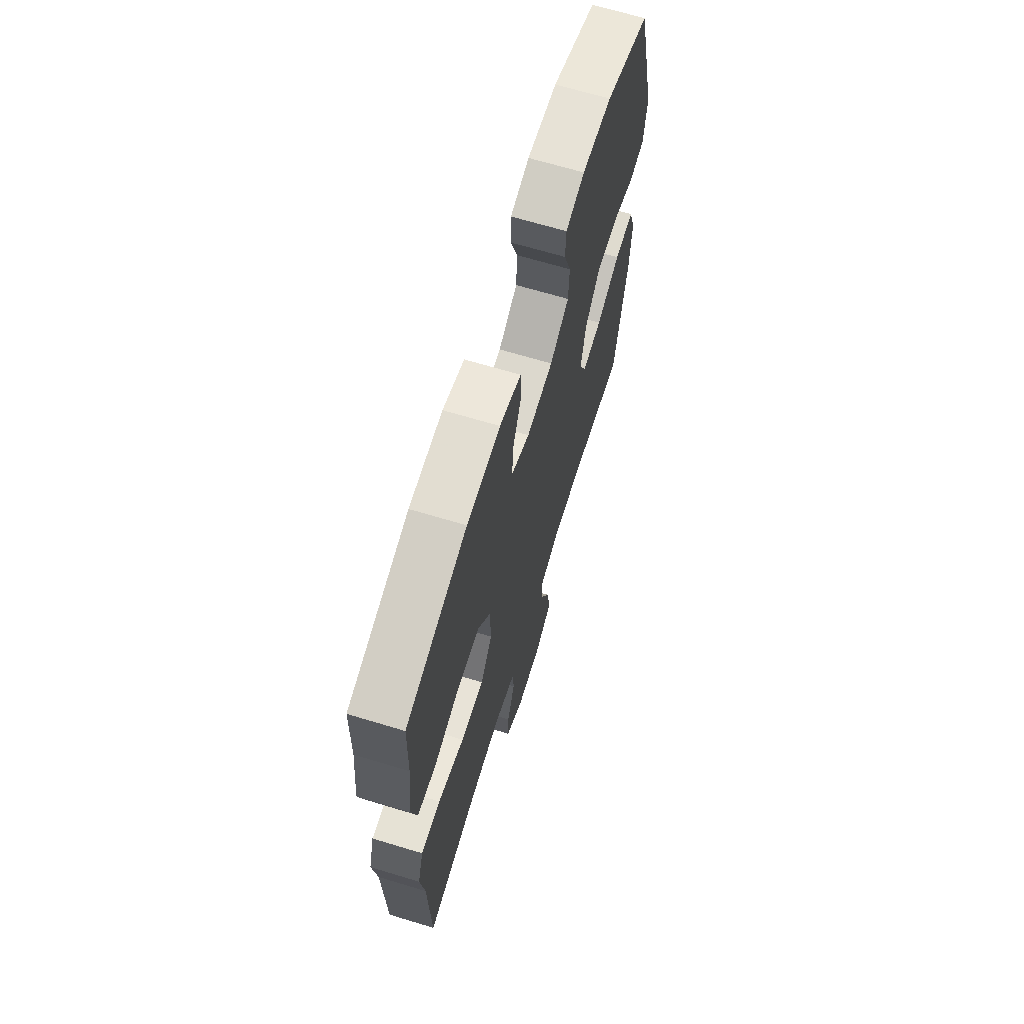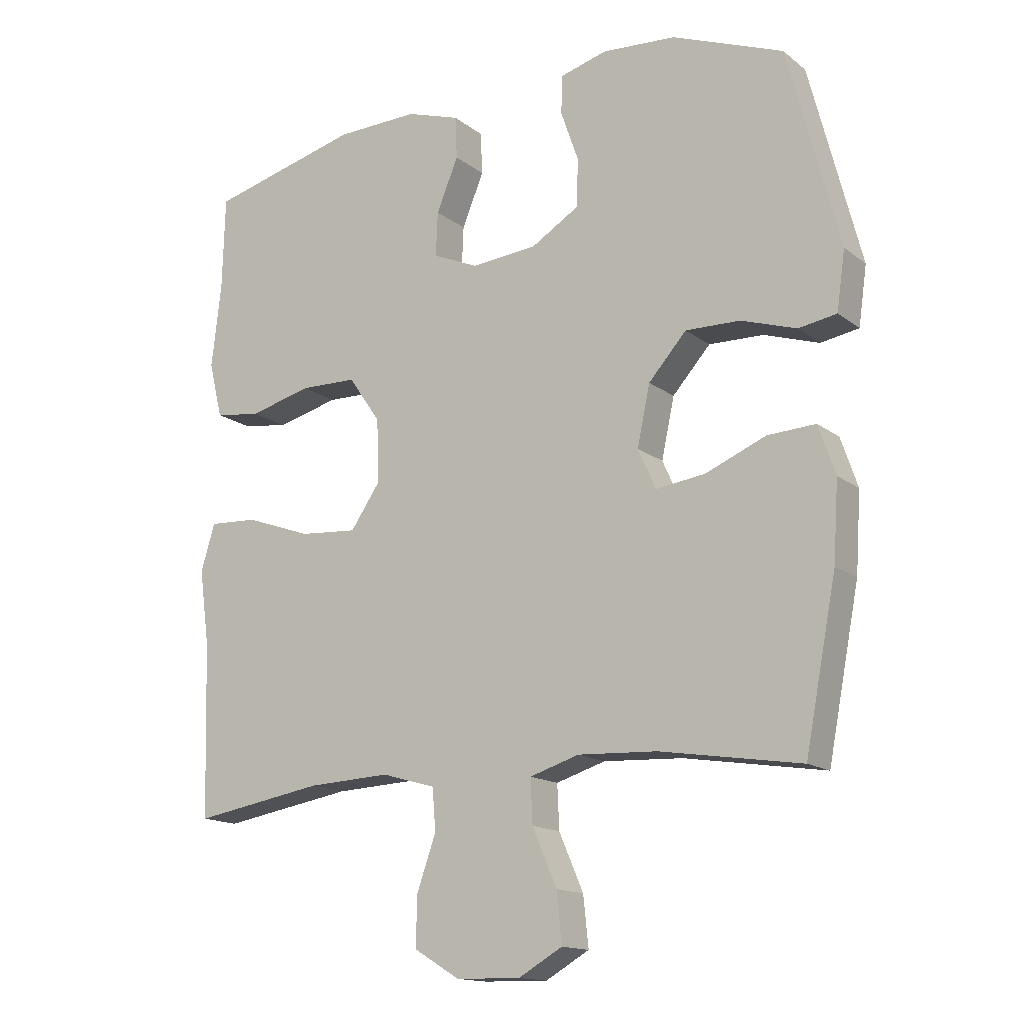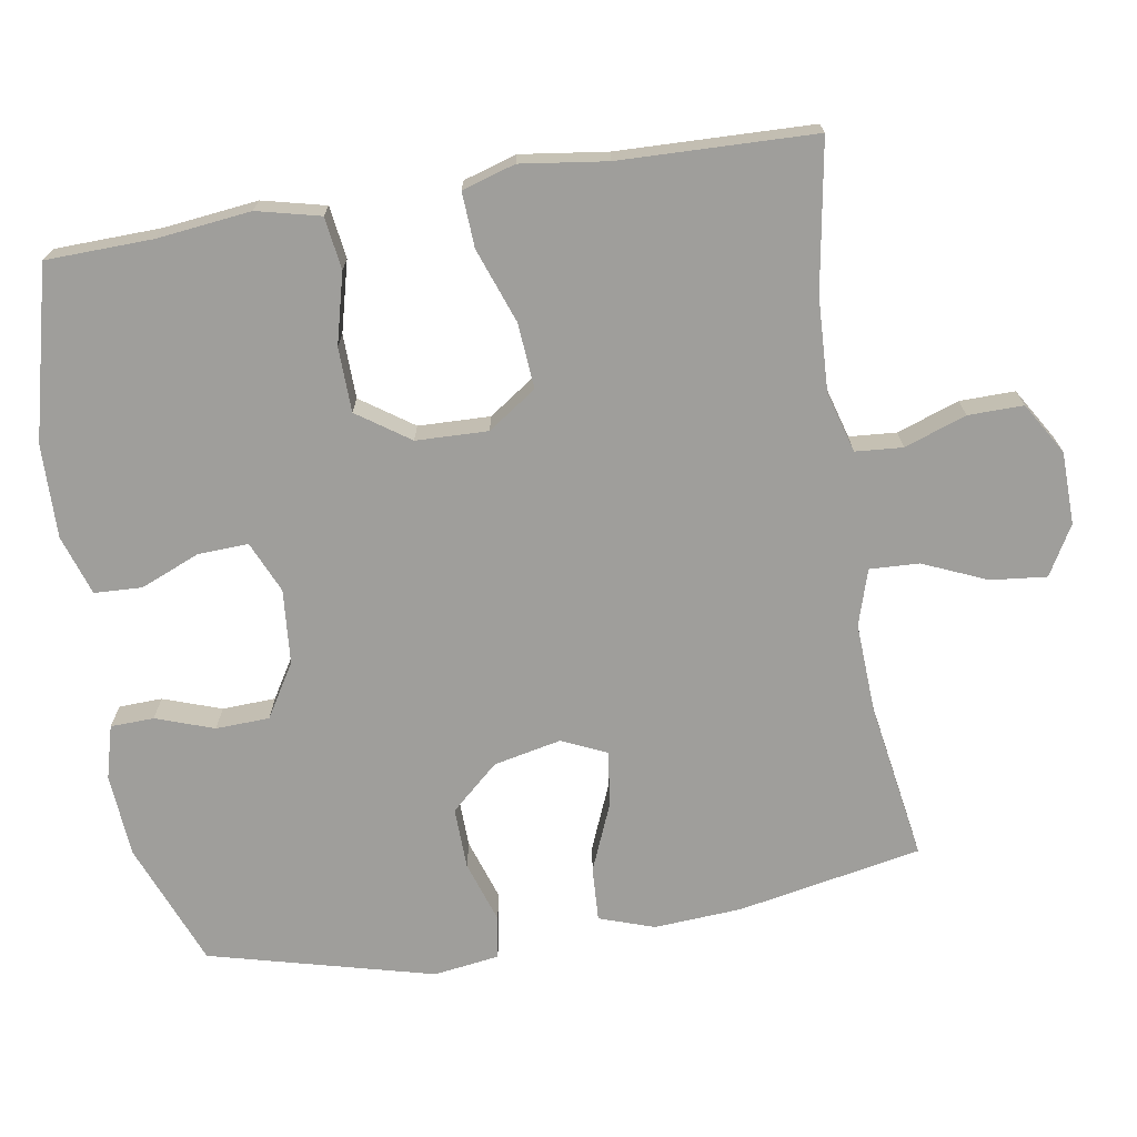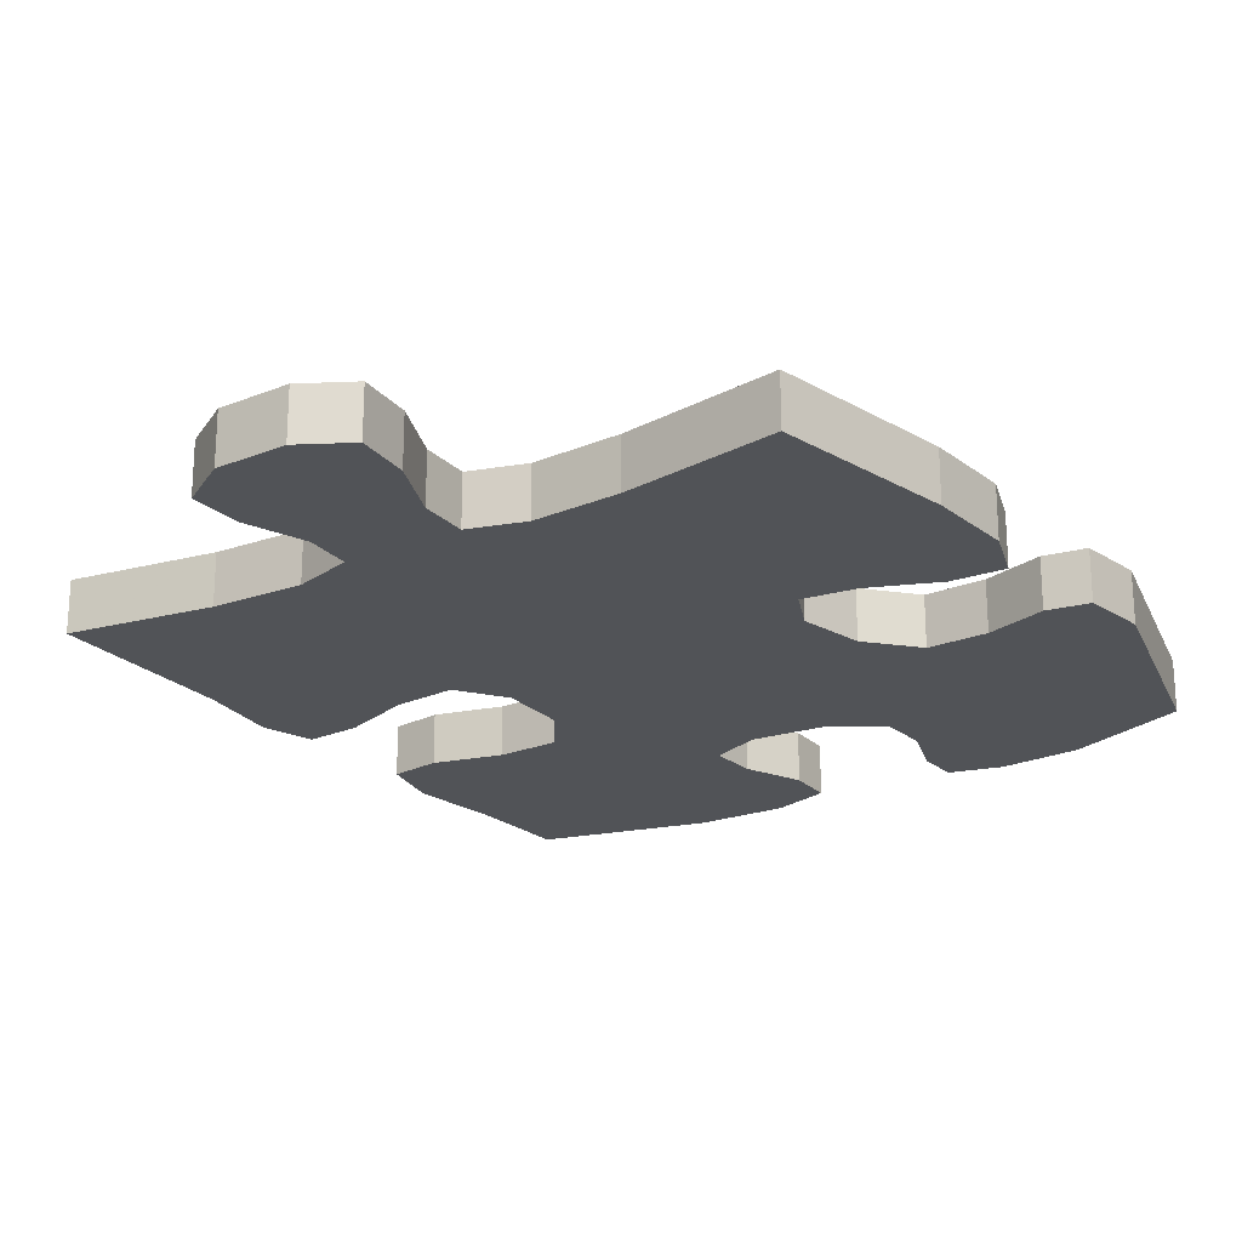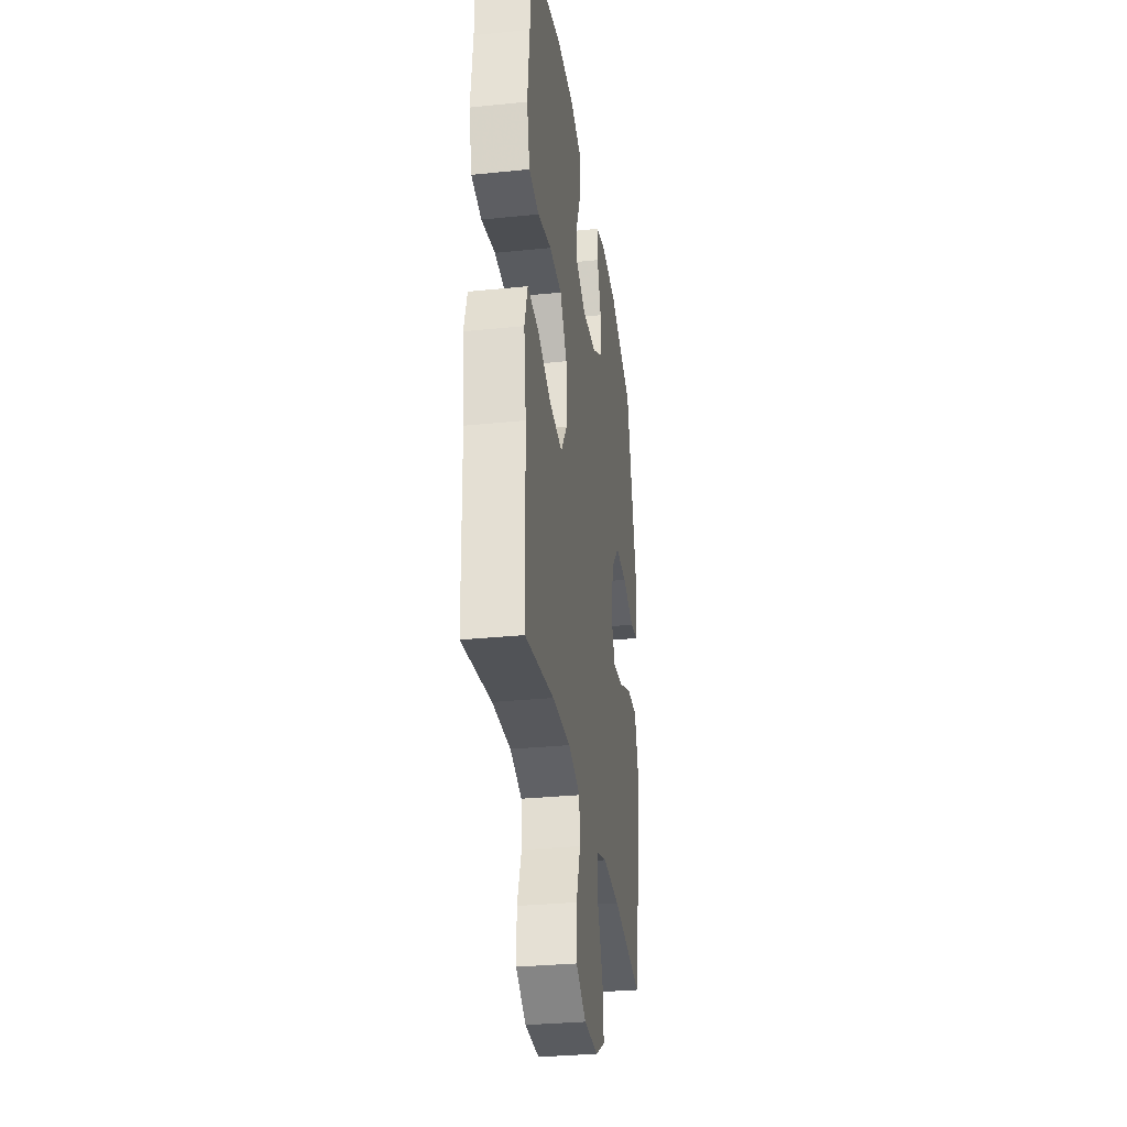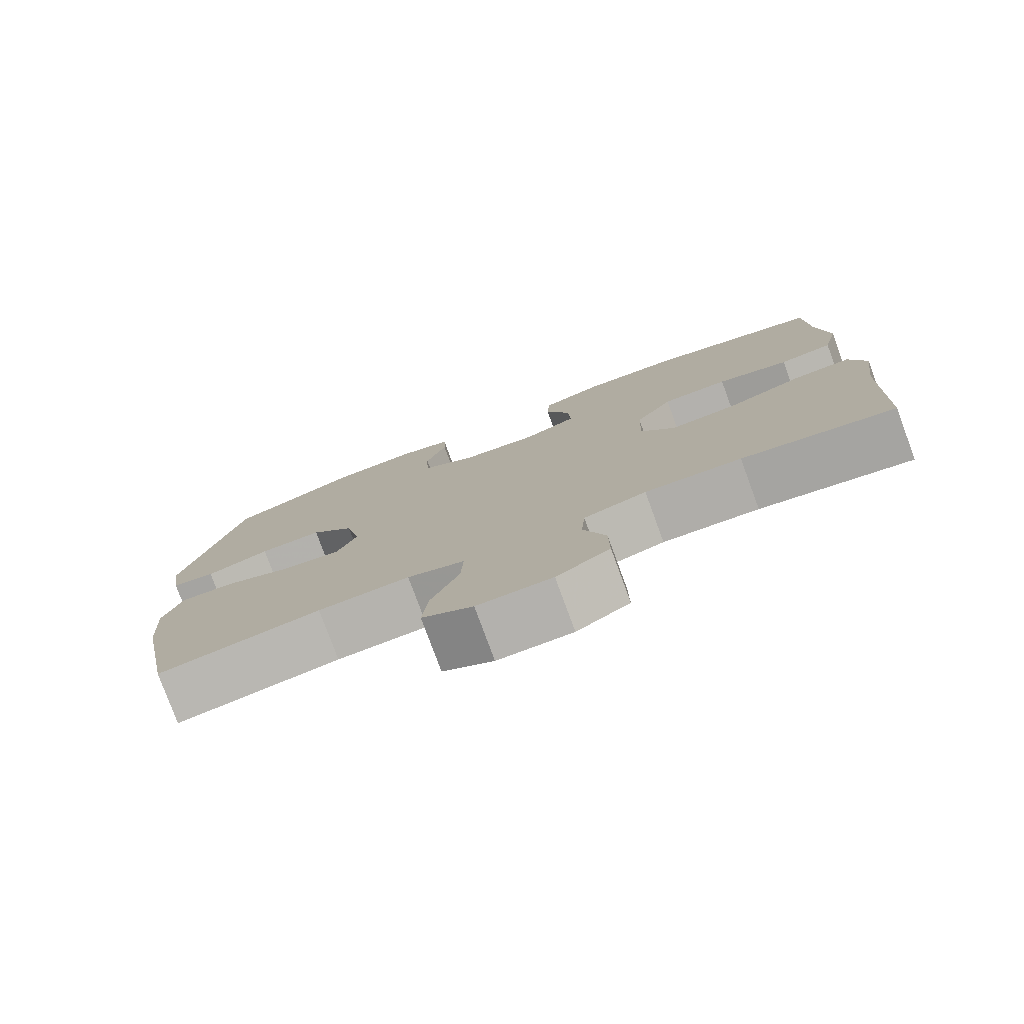
<metadata>
{"format":"obj","ext":"obj","renderer":"f3d","projection":"perspective","resolution":1024,"background":"white","views":[{"elev":67.2,"azim":106.9,"up":"+Z"},{"elev":-15.0,"azim":-147.3,"up":"+Z"},{"elev":-70.8,"azim":99.3,"up":"+Y"},{"elev":-21.9,"azim":-146.1,"up":"+Y"},{"elev":-31.4,"azim":98.2,"up":"+Z"},{"elev":-78.7,"azim":20.2,"up":"+Z"}]}
</metadata>
<code>
v 0.5 0.07 0.5
v 0.504 0.07 0.354
v 0.519 0.07 0.224
v 0.498 0.07 0.137
v 0.426 0.07 0.127
v 0.329 0.07 0.152
v 0.24 0.07 0.15
v 0.19 0.07 0.078
v 0.187 0.07 -0.021
v 0.233 0.07 -0.088
v 0.323 0.07 -0.081
v 0.426 0.07 -0.044
v 0.502 0.07 -0.04
v 0.524 0.07 -0.113
v 0.508 0.07 -0.231
v 0.5 0.07 -0.5
v 0.296 0.07 -0.466
v 0.167 0.07 -0.46
v 0.083 0.07 -0.484
v 0.078 0.07 -0.549
v 0.108 0.07 -0.634
v 0.109 0.07 -0.71
v 0.038 0.07 -0.753
v -0.062 0.07 -0.755
v -0.13 0.07 -0.716
v -0.122 0.07 -0.639
v -0.084 0.07 -0.551
v -0.081 0.07 -0.483
v -0.158 0.07 -0.459
v -0.281 0.07 -0.465
v -0.5 0.07 -0.5
v -0.549 0.07 -0.246
v -0.557 0.07 -0.125
v -0.531 0.07 -0.049
v -0.456 0.07 -0.053
v -0.362 0.07 -0.092
v -0.286 0.07 -0.102
v -0.258 0.07 -0.04
v -0.278 0.07 0.053
v -0.337 0.07 0.119
v -0.422 0.07 0.117
v -0.508 0.07 0.089
v -0.567 0.07 0.099
v -0.58 0.07 0.19
v -0.5 0.07 0.5
v -0.327 0.07 0.568
v -0.212 0.07 0.576
v -0.139 0.07 0.556
v -0.137 0.07 0.496
v -0.165 0.07 0.416
v -0.162 0.07 0.342
v -0.088 0.07 0.297
v 0.015 0.07 0.288
v 0.086 0.07 0.319
v 0.083 0.07 0.388
v 0.049 0.07 0.47
v 0.052 0.07 0.536
v 0.135 0.07 0.563
v 0.264 0.07 0.56
v 0.5 0 0.5
v 0.504 0 0.354
v 0.519 0 0.224
v 0.498 0 0.137
v 0.426 0 0.127
v 0.329 0 0.152
v 0.24 0 0.15
v 0.19 0 0.078
v 0.187 0 -0.021
v 0.233 0 -0.088
v 0.323 0 -0.081
v 0.426 0 -0.044
v 0.502 0 -0.04
v 0.524 0 -0.113
v 0.508 0 -0.231
v 0.5 0 -0.5
v 0.296 0 -0.466
v 0.167 0 -0.46
v 0.083 0 -0.484
v 0.078 0 -0.549
v 0.108 0 -0.634
v 0.109 0 -0.71
v 0.038 0 -0.753
v -0.062 0 -0.755
v -0.13 0 -0.716
v -0.122 0 -0.639
v -0.084 0 -0.551
v -0.081 0 -0.483
v -0.158 0 -0.459
v -0.281 0 -0.465
v -0.5 0 -0.5
v -0.549 0 -0.246
v -0.557 0 -0.125
v -0.531 0 -0.049
v -0.456 0 -0.053
v -0.362 0 -0.092
v -0.286 0 -0.102
v -0.258 0 -0.04
v -0.278 0 0.053
v -0.337 0 0.119
v -0.422 0 0.117
v -0.508 0 0.089
v -0.567 0 0.099
v -0.58 0 0.19
v -0.5 0 0.5
v -0.327 0 0.568
v -0.212 0 0.576
v -0.139 0 0.556
v -0.137 0 0.496
v -0.165 0 0.416
v -0.162 0 0.342
v -0.088 0 0.297
v 0.015 0 0.288
v 0.086 0 0.319
v 0.083 0 0.388
v 0.049 0 0.47
v 0.052 0 0.536
v 0.135 0 0.563
v 0.264 0 0.56
f 58 59 1 2
f 55 56 57 58
f 54 55 58 2
f 53 54 2 3
f 52 53 3 4
f 47 48 49 50
f 47 50 51
f 46 47 51
f 45 46 51
f 44 45 51 52
f 41 42 43 44
f 40 41 44 52
f 33 34 35 36
f 33 36 37
f 30 31 32 33
f 29 30 33 37
f 28 29 37 38
f 24 25 26 27
f 24 27 28
f 23 24 28
f 20 21 22 23
f 19 20 23 28
f 18 19 28 38
f 15 16 17
f 11 12 13 14
f 10 11 14 15
f 52 4 5 6
f 52 6 7
f 39 40 52 7
f 38 39 7 8
f 18 38 8 9
f 10 15 17 18
f 9 10 18
f 61 60 118 117
f 117 116 115 114
f 61 117 114 113
f 62 61 113 112
f 63 62 112 111
f 109 108 107 106
f 110 109 106
f 110 106 105
f 110 105 104
f 111 110 104 103
f 103 102 101 100
f 111 103 100 99
f 95 94 93 92
f 96 95 92
f 92 91 90 89
f 96 92 89 88
f 97 96 88 87
f 86 85 84 83
f 87 86 83
f 87 83 82
f 82 81 80 79
f 87 82 79 78
f 97 87 78 77
f 76 75 74
f 73 72 71 70
f 74 73 70 69
f 65 64 63 111
f 66 65 111
f 66 111 99 98
f 67 66 98 97
f 68 67 97 77
f 77 76 74 69
f 77 69 68
f 1 60 61 2
f 2 61 62 3
f 3 62 63 4
f 4 63 64 5
f 5 64 65 6
f 6 65 66 7
f 7 66 67 8
f 8 67 68 9
f 9 68 69 10
f 10 69 70 11
f 11 70 71 12
f 12 71 72 13
f 13 72 73 14
f 14 73 74 15
f 15 74 75 16
f 16 75 76 17
f 17 76 77 18
f 18 77 78 19
f 19 78 79 20
f 20 79 80 21
f 21 80 81 22
f 22 81 82 23
f 23 82 83 24
f 24 83 84 25
f 25 84 85 26
f 26 85 86 27
f 27 86 87 28
f 28 87 88 29
f 29 88 89 30
f 30 89 90 31
f 31 90 91 32
f 32 91 92 33
f 33 92 93 34
f 34 93 94 35
f 35 94 95 36
f 36 95 96 37
f 37 96 97 38
f 38 97 98 39
f 39 98 99 40
f 40 99 100 41
f 41 100 101 42
f 42 101 102 43
f 43 102 103 44
f 44 103 104 45
f 45 104 105 46
f 46 105 106 47
f 47 106 107 48
f 48 107 108 49
f 49 108 109 50
f 50 109 110 51
f 51 110 111 52
f 52 111 112 53
f 53 112 113 54
f 54 113 114 55
f 55 114 115 56
f 56 115 116 57
f 57 116 117 58
f 58 117 118 59
f 59 118 60 1

</code>
